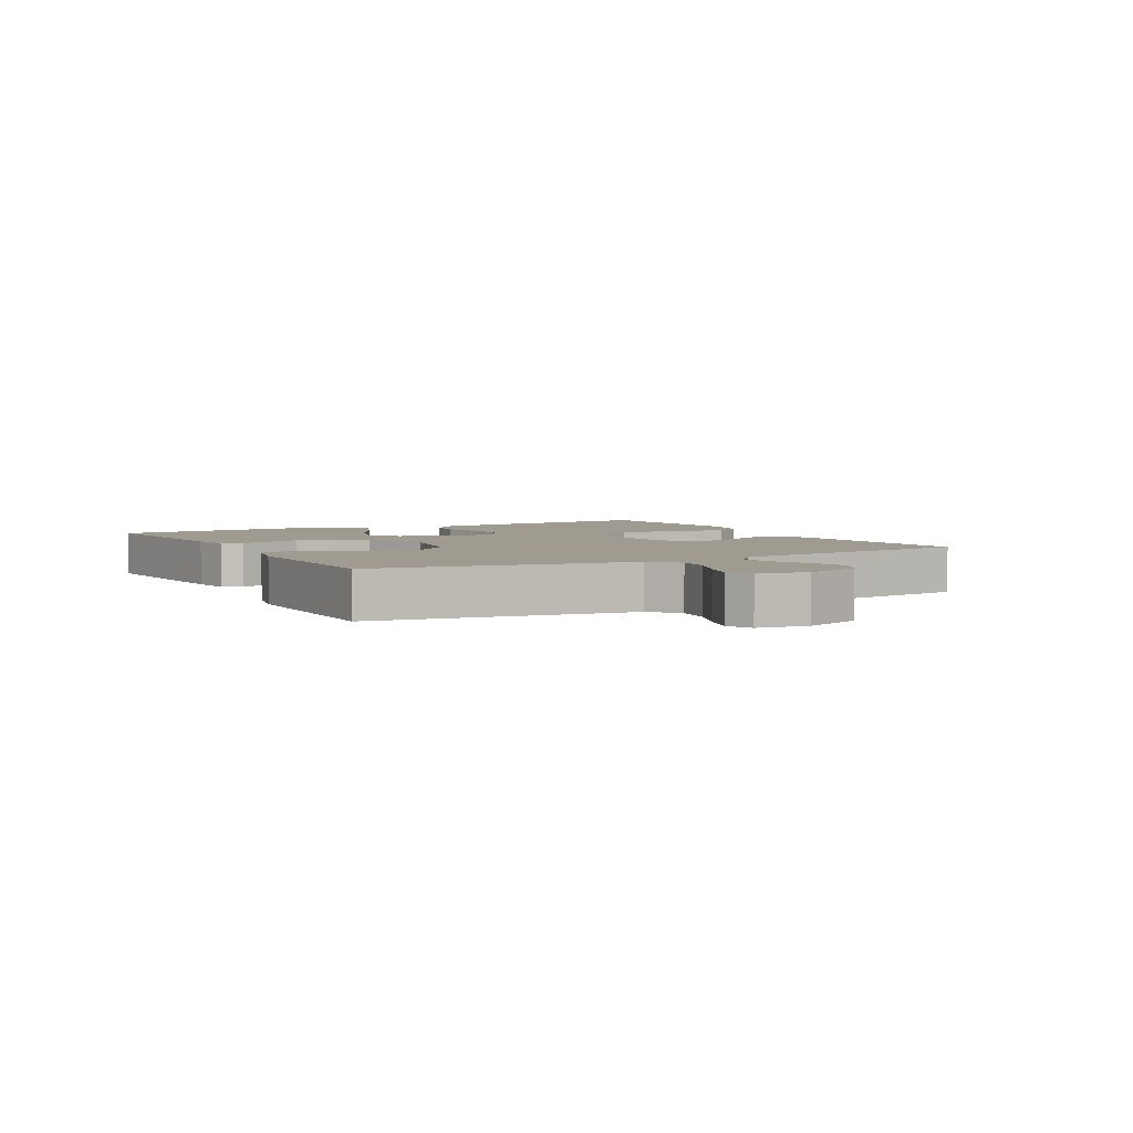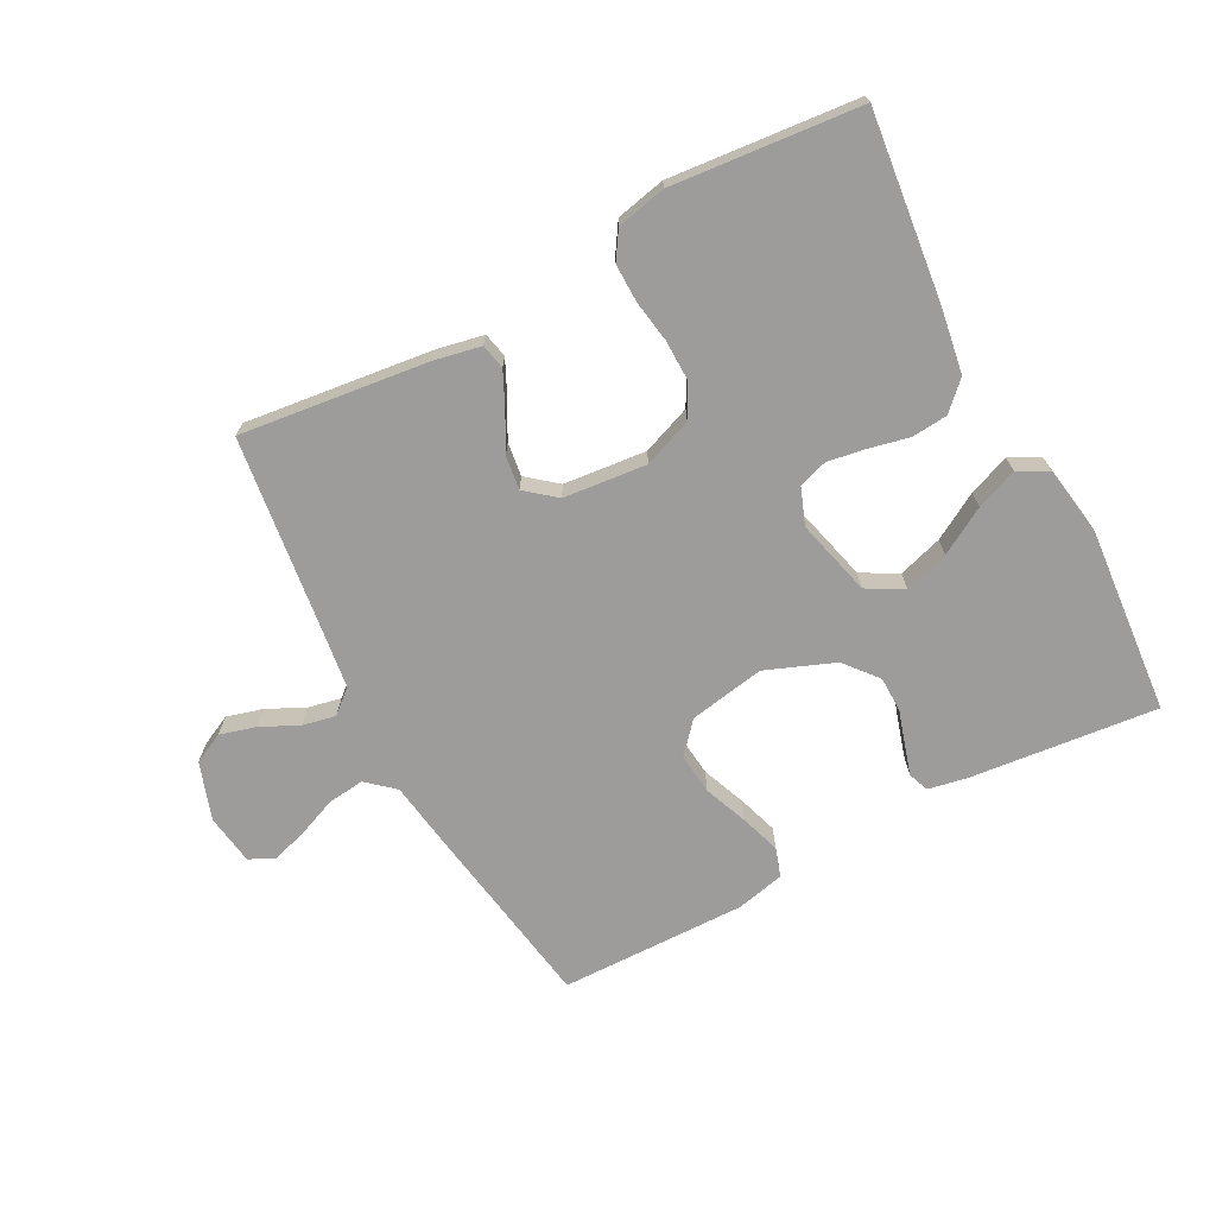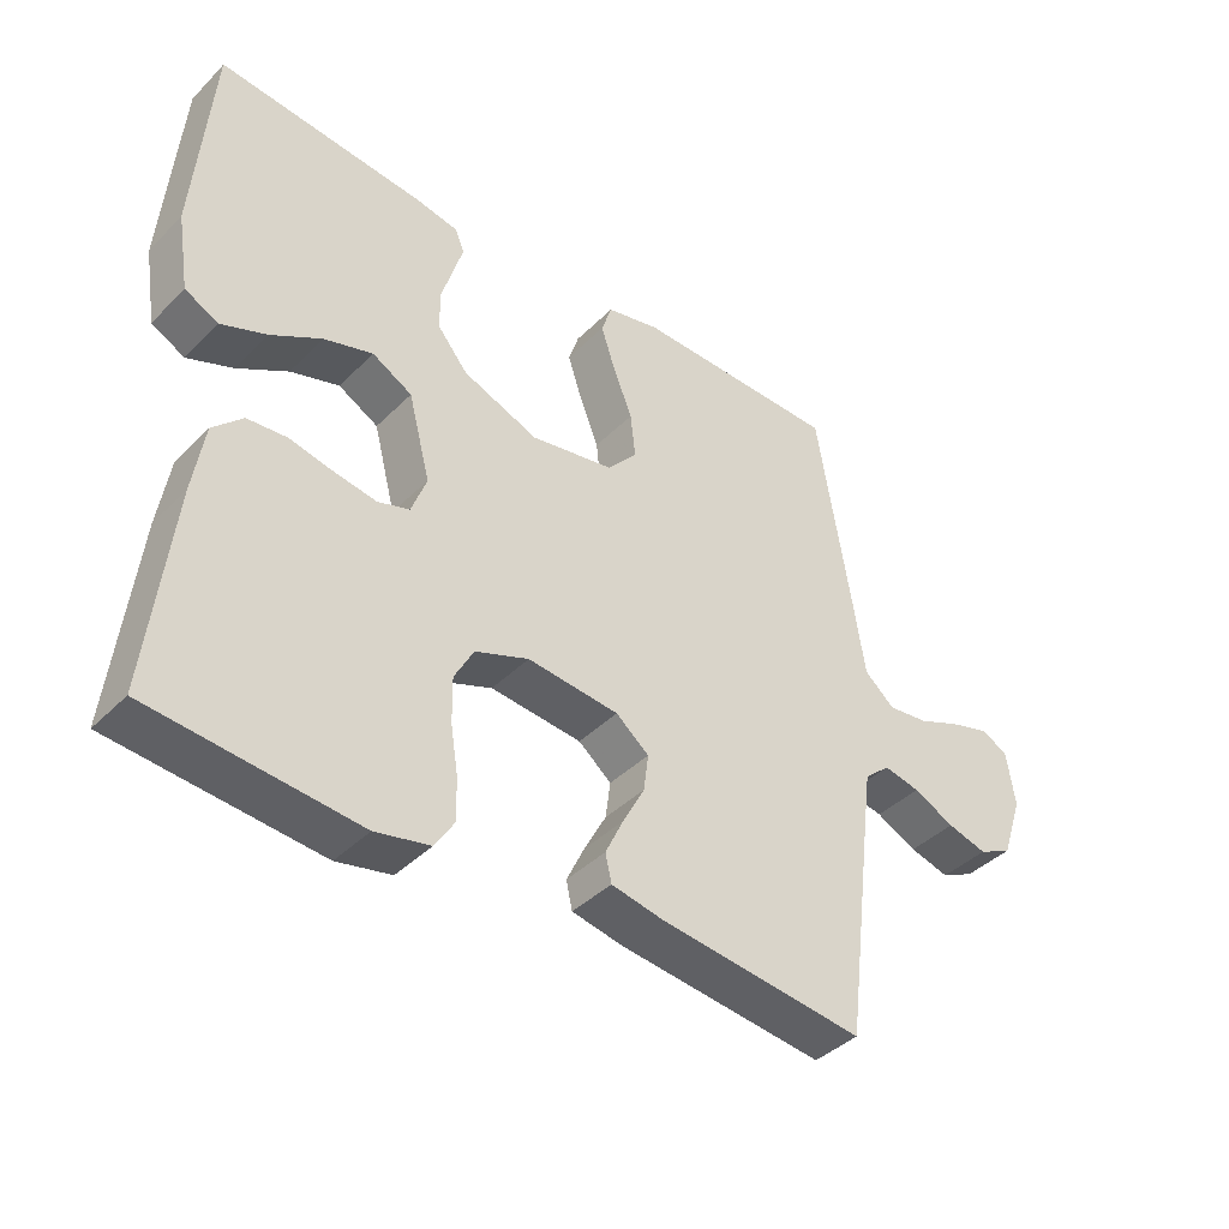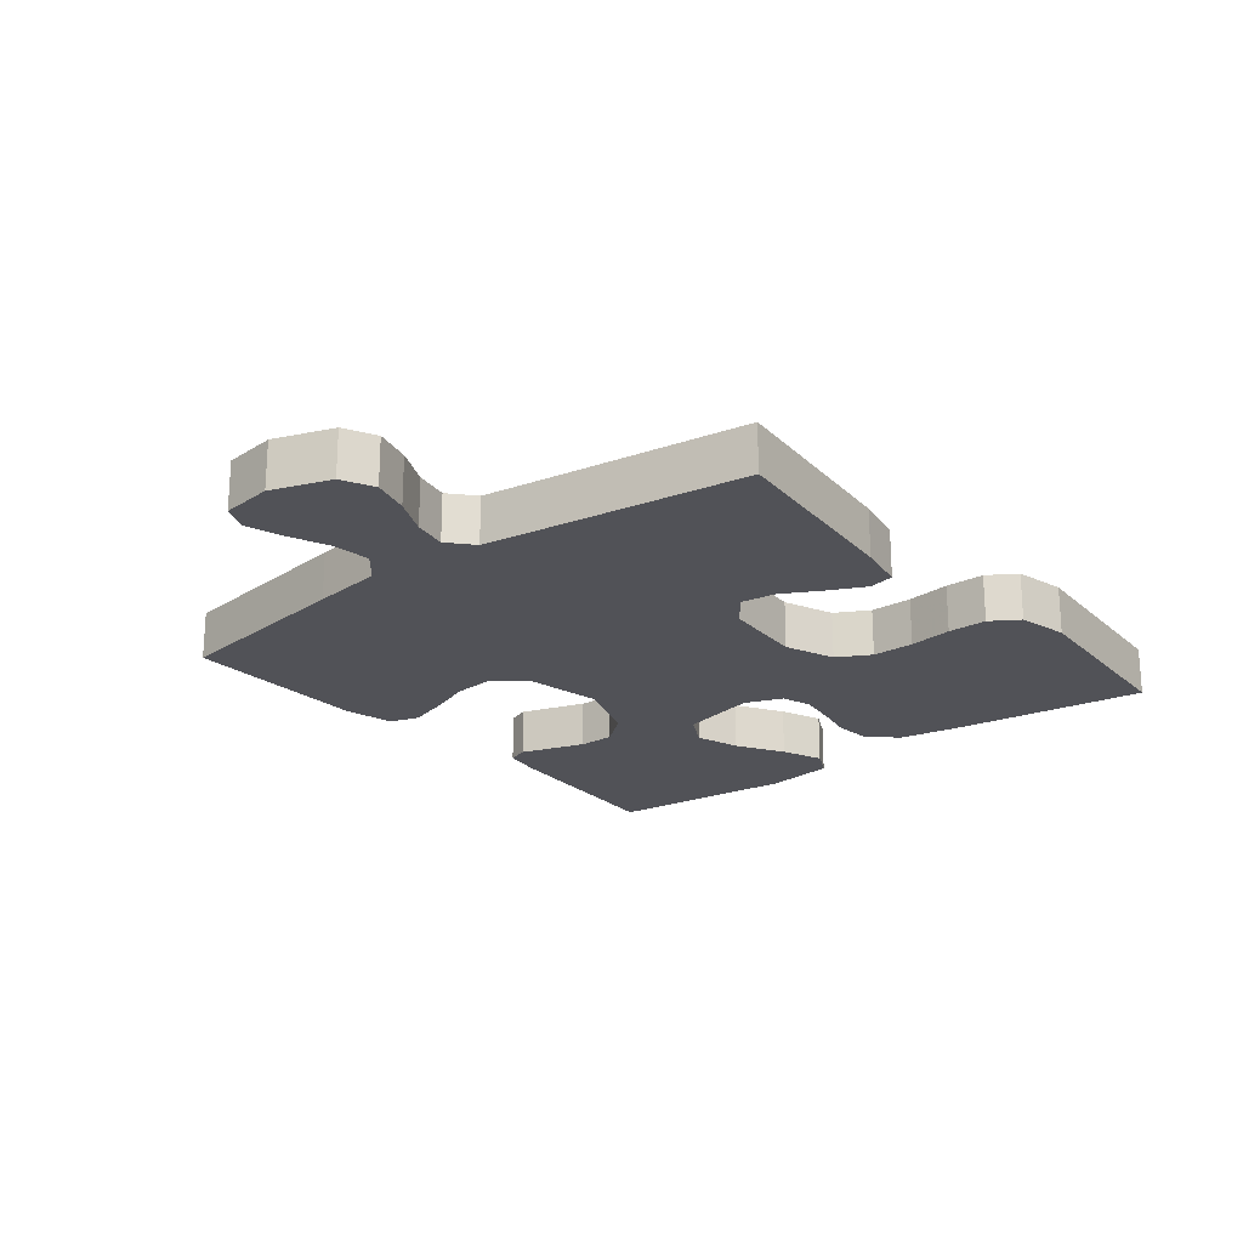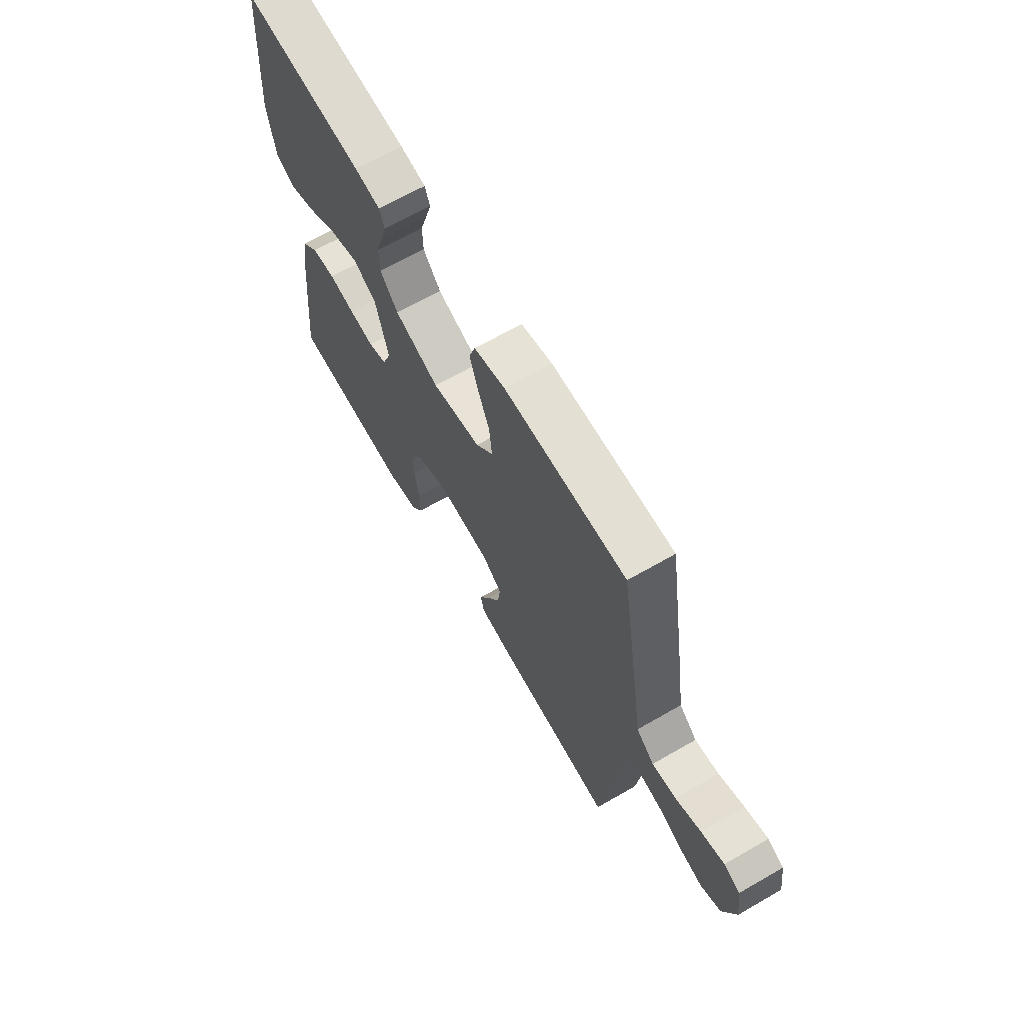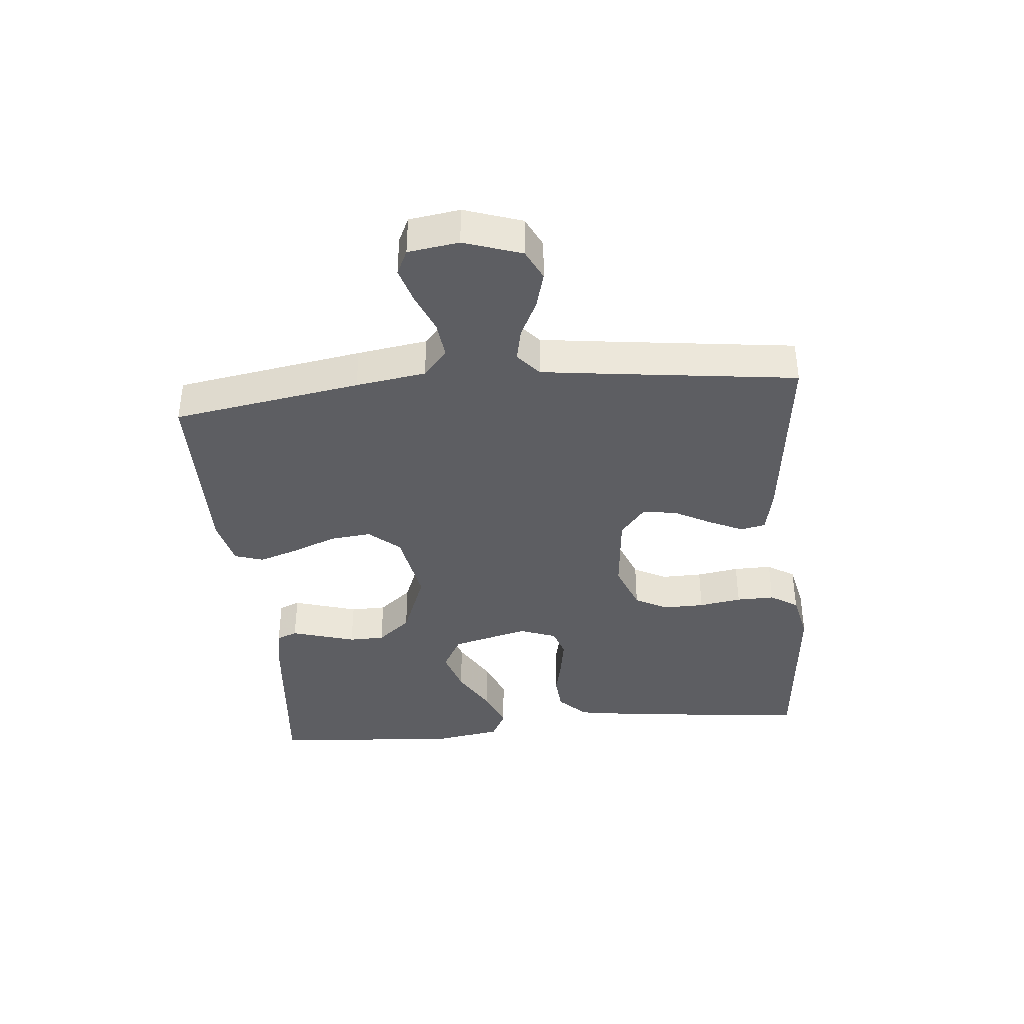
<metadata>
{"format":"obj","ext":"obj","renderer":"f3d","projection":"perspective","resolution":1024,"background":"white","views":[{"elev":4.0,"azim":61.3,"up":"+Y"},{"elev":-70.1,"azim":-152.2,"up":"+Y"},{"elev":-40.5,"azim":-39.8,"up":"+Z"},{"elev":-21.6,"azim":128.9,"up":"+Y"},{"elev":66.5,"azim":60.0,"up":"+Z"},{"elev":-38.4,"azim":95.4,"up":"+Y"}]}
</metadata>
<code>
v -0.5 0.07 0.5
v -0.2 0.07 0.47
v -0.137 0.07 0.458
v -0.124 0.07 0.425
v -0.138 0.07 0.378
v -0.155 0.07 0.322
v -0.154 0.07 0.265
v -0.11 0.07 0.212
v 0 0.07 0.169
v 0.121 0.07 0.191
v 0.164 0.07 0.24
v 0.157 0.07 0.306
v 0.129 0.07 0.376
v 0.108 0.07 0.44
v 0.123 0.07 0.486
v 0.2 0.07 0.504
v 0.5 0.07 0.5
v 0.549 0.07 0.2
v 0.566 0.07 0.088
v 0.61 0.07 0.05
v 0.669 0.07 0.057
v 0.732 0.07 0.083
v 0.789 0.07 0.1
v 0.829 0.07 0.081
v 0.841 0.07 0
v 0.81 0.07 -0.092
v 0.761 0.07 -0.116
v 0.703 0.07 -0.1
v 0.643 0.07 -0.071
v 0.59 0.07 -0.06
v 0.552 0.07 -0.093
v 0.538 0.07 -0.2
v 0.5 0.07 -0.5
v 0.2 0.07 -0.465
v 0.125 0.07 -0.45
v 0.116 0.07 -0.41
v 0.142 0.07 -0.355
v 0.174 0.07 -0.295
v 0.181 0.07 -0.241
v 0.133 0.07 -0.202
v 0 0.07 -0.189
v -0.078 0.07 -0.219
v -0.106 0.07 -0.271
v -0.105 0.07 -0.337
v -0.094 0.07 -0.405
v -0.093 0.07 -0.466
v -0.121 0.07 -0.51
v -0.2 0.07 -0.527
v -0.5 0.07 -0.5
v -0.467 0.07 -0.2
v -0.451 0.07 -0.098
v -0.408 0.07 -0.055
v -0.35 0.07 -0.05
v -0.286 0.07 -0.064
v -0.225 0.07 -0.074
v -0.179 0.07 -0.059
v -0.157 0.07 0
v -0.189 0.07 0.123
v -0.247 0.07 0.155
v -0.318 0.07 0.133
v -0.392 0.07 0.09
v -0.458 0.07 0.064
v -0.506 0.07 0.089
v -0.524 0.07 0.2
v -0.5 0 0.5
v -0.2 0 0.47
v -0.137 0 0.458
v -0.124 0 0.425
v -0.138 0 0.378
v -0.155 0 0.322
v -0.154 0 0.265
v -0.11 0 0.212
v 0 0 0.169
v 0.121 0 0.191
v 0.164 0 0.24
v 0.157 0 0.306
v 0.129 0 0.376
v 0.108 0 0.44
v 0.123 0 0.486
v 0.2 0 0.504
v 0.5 0 0.5
v 0.549 0 0.2
v 0.566 0 0.088
v 0.61 0 0.05
v 0.669 0 0.057
v 0.732 0 0.083
v 0.789 0 0.1
v 0.829 0 0.081
v 0.841 0 0
v 0.81 0 -0.092
v 0.761 0 -0.116
v 0.703 0 -0.1
v 0.643 0 -0.071
v 0.59 0 -0.06
v 0.552 0 -0.093
v 0.538 0 -0.2
v 0.5 0 -0.5
v 0.2 0 -0.465
v 0.125 0 -0.45
v 0.116 0 -0.41
v 0.142 0 -0.355
v 0.174 0 -0.295
v 0.181 0 -0.241
v 0.133 0 -0.202
v 0 0 -0.189
v -0.078 0 -0.219
v -0.106 0 -0.271
v -0.105 0 -0.337
v -0.094 0 -0.405
v -0.093 0 -0.466
v -0.121 0 -0.51
v -0.2 0 -0.527
v -0.5 0 -0.5
v -0.467 0 -0.2
v -0.451 0 -0.098
v -0.408 0 -0.055
v -0.35 0 -0.05
v -0.286 0 -0.064
v -0.225 0 -0.074
v -0.179 0 -0.059
v -0.157 0 0
v -0.189 0 0.123
v -0.247 0 0.155
v -0.318 0 0.133
v -0.392 0 0.09
v -0.458 0 0.064
v -0.506 0 0.089
v -0.524 0 0.2
f 4 5 6
f 3 4 6
f 2 3 6
f 1 2 6
f 64 1 6
f 63 64 6
f 62 63 6
f 61 62 6
f 60 61 6
f 59 60 6 7
f 58 59 7 8
f 57 58 8 9
f 56 57 9 10
f 52 53 54
f 51 52 54
f 50 51 54
f 49 50 54
f 48 49 54
f 47 48 54
f 46 47 54
f 45 46 54
f 44 45 54
f 43 44 54 55
f 42 43 55 56
f 36 37 38
f 35 36 38
f 34 35 38
f 33 34 38
f 32 33 38
f 31 32 38 39
f 30 31 39 40
f 27 28 29
f 26 27 29
f 25 26 29
f 24 25 29
f 23 24 29
f 22 23 29
f 21 22 29
f 20 21 29 30
f 30 40 41
f 20 30 41
f 19 20 41
f 17 18 19
f 16 17 19
f 15 16 19
f 14 15 19
f 13 14 19
f 12 13 19
f 42 56 10
f 41 42 10
f 19 41 10
f 19 10 11
f 11 12 19
f 70 69 68
f 70 68 67
f 70 67 66
f 70 66 65
f 70 65 128
f 70 128 127
f 70 127 126
f 70 126 125
f 70 125 124
f 71 70 124 123
f 72 71 123 122
f 73 72 122 121
f 74 73 121 120
f 118 117 116
f 118 116 115
f 118 115 114
f 118 114 113
f 118 113 112
f 118 112 111
f 118 111 110
f 118 110 109
f 118 109 108
f 119 118 108 107
f 120 119 107 106
f 102 101 100
f 102 100 99
f 102 99 98
f 102 98 97
f 102 97 96
f 103 102 96 95
f 104 103 95 94
f 93 92 91
f 93 91 90
f 93 90 89
f 93 89 88
f 93 88 87
f 93 87 86
f 93 86 85
f 94 93 85 84
f 105 104 94
f 105 94 84
f 105 84 83
f 83 82 81
f 83 81 80
f 83 80 79
f 83 79 78
f 83 78 77
f 83 77 76
f 74 120 106
f 74 106 105
f 74 105 83
f 75 74 83
f 83 76 75
f 1 65 66 2
f 2 66 67 3
f 3 67 68 4
f 4 68 69 5
f 5 69 70 6
f 6 70 71 7
f 7 71 72 8
f 8 72 73 9
f 9 73 74 10
f 10 74 75 11
f 11 75 76 12
f 12 76 77 13
f 13 77 78 14
f 14 78 79 15
f 15 79 80 16
f 16 80 81 17
f 17 81 82 18
f 18 82 83 19
f 19 83 84 20
f 20 84 85 21
f 21 85 86 22
f 22 86 87 23
f 23 87 88 24
f 24 88 89 25
f 25 89 90 26
f 26 90 91 27
f 27 91 92 28
f 28 92 93 29
f 29 93 94 30
f 30 94 95 31
f 31 95 96 32
f 32 96 97 33
f 33 97 98 34
f 34 98 99 35
f 35 99 100 36
f 36 100 101 37
f 37 101 102 38
f 38 102 103 39
f 39 103 104 40
f 40 104 105 41
f 41 105 106 42
f 42 106 107 43
f 43 107 108 44
f 44 108 109 45
f 45 109 110 46
f 46 110 111 47
f 47 111 112 48
f 48 112 113 49
f 49 113 114 50
f 50 114 115 51
f 51 115 116 52
f 52 116 117 53
f 53 117 118 54
f 54 118 119 55
f 55 119 120 56
f 56 120 121 57
f 57 121 122 58
f 58 122 123 59
f 59 123 124 60
f 60 124 125 61
f 61 125 126 62
f 62 126 127 63
f 63 127 128 64
f 64 128 65 1

</code>
